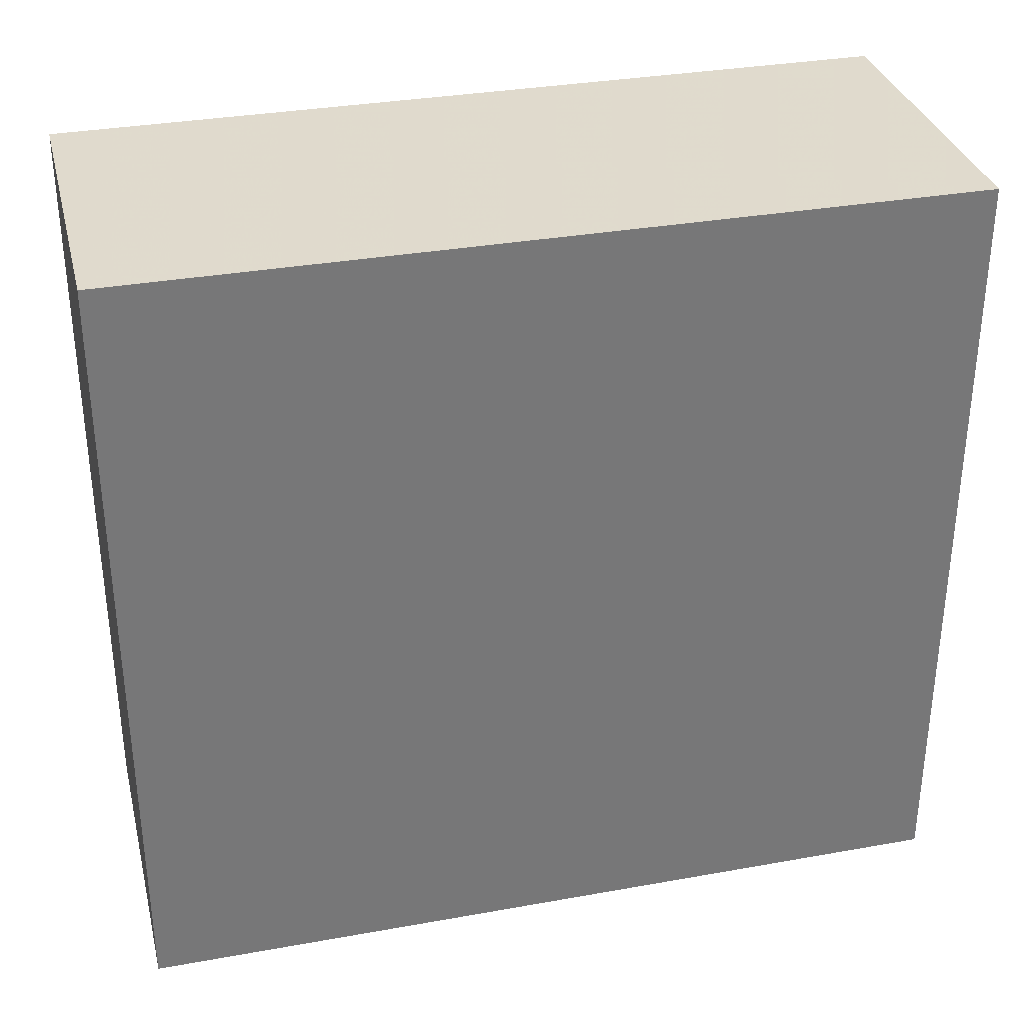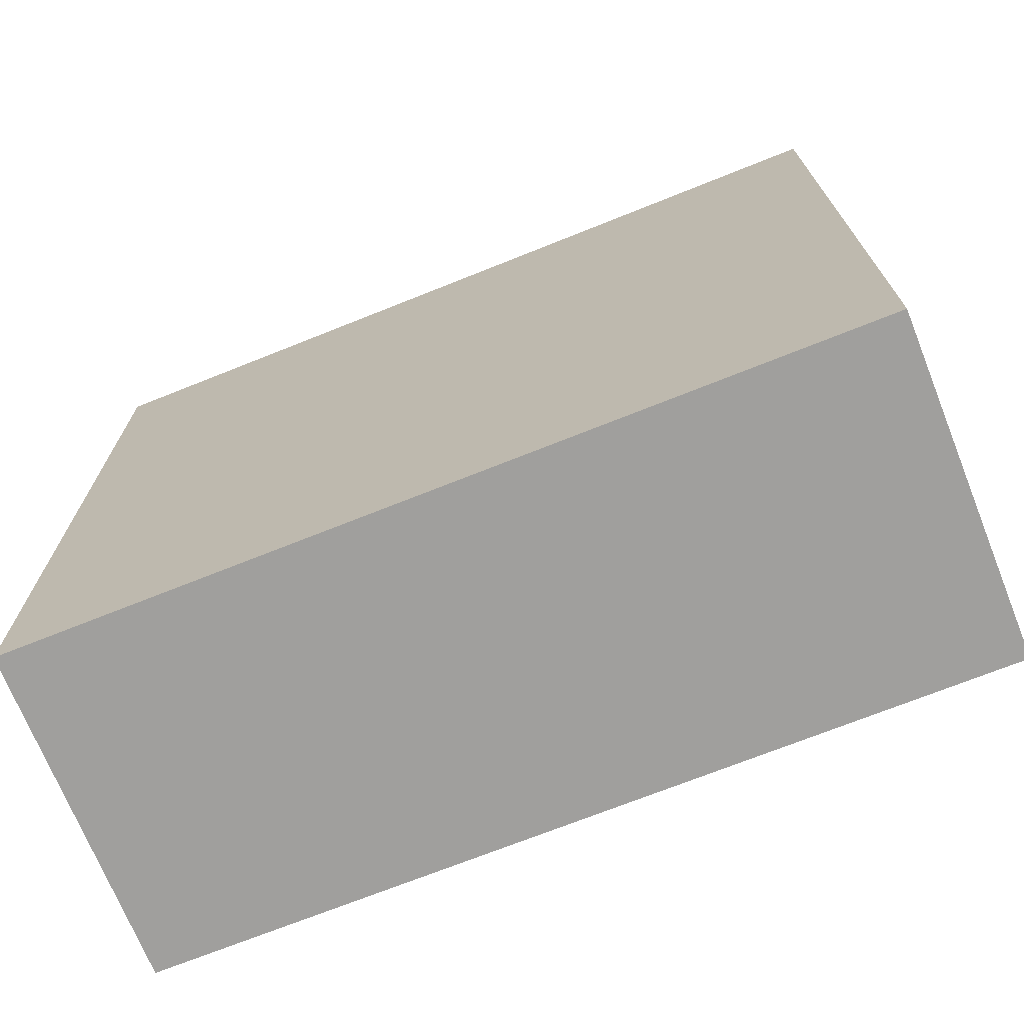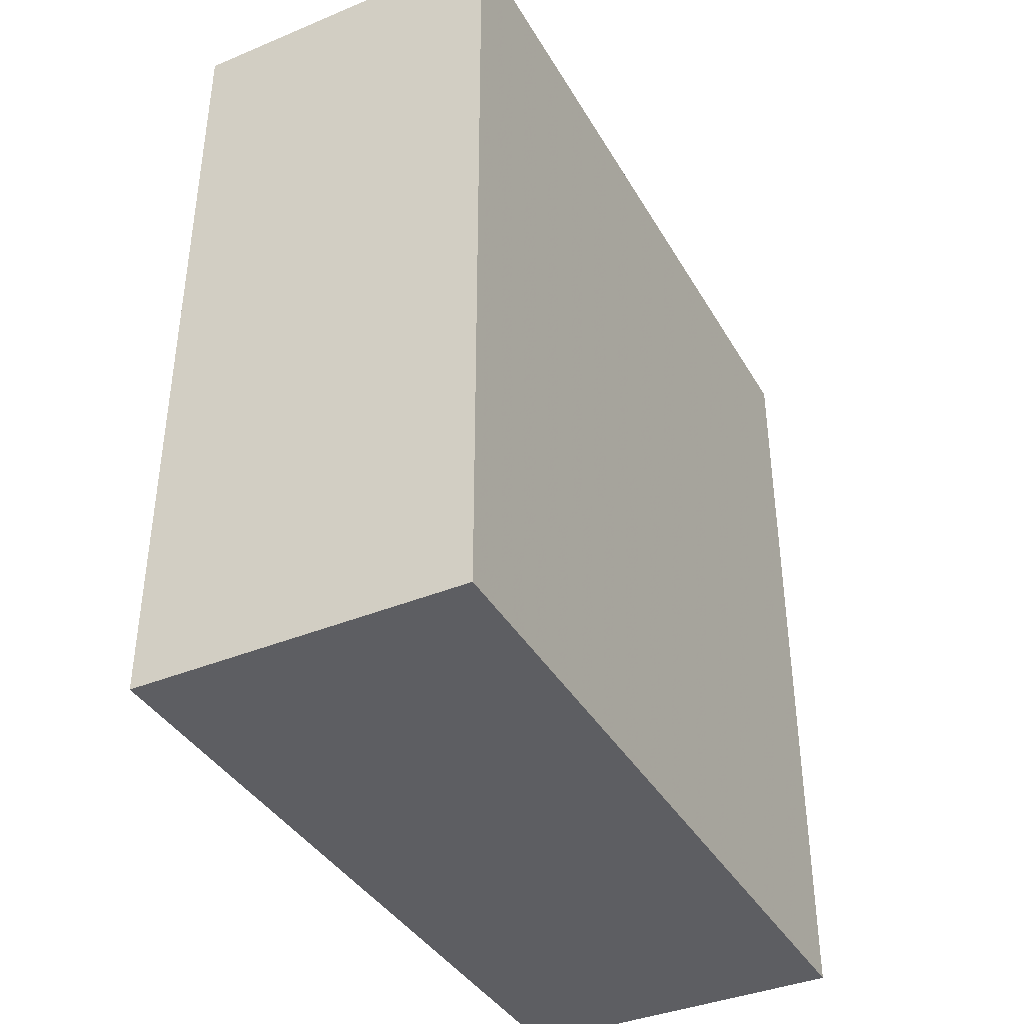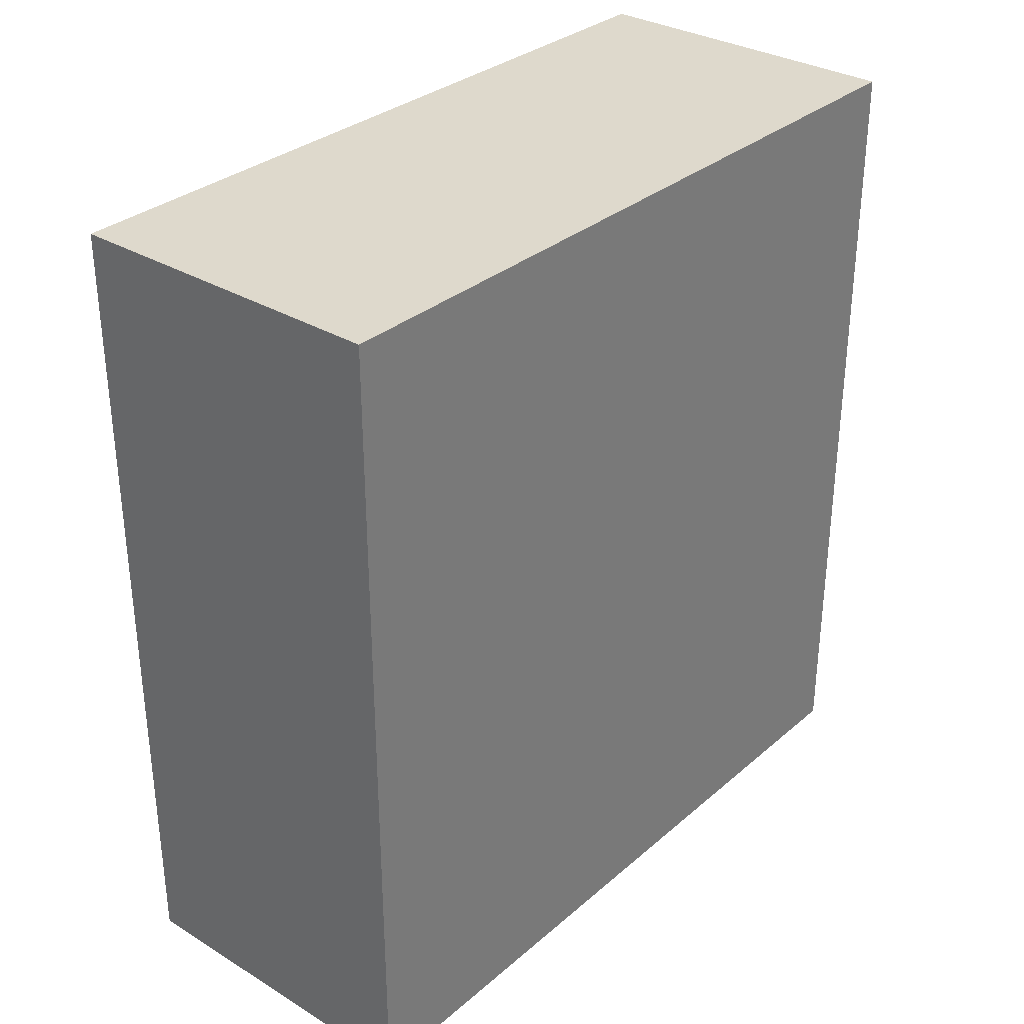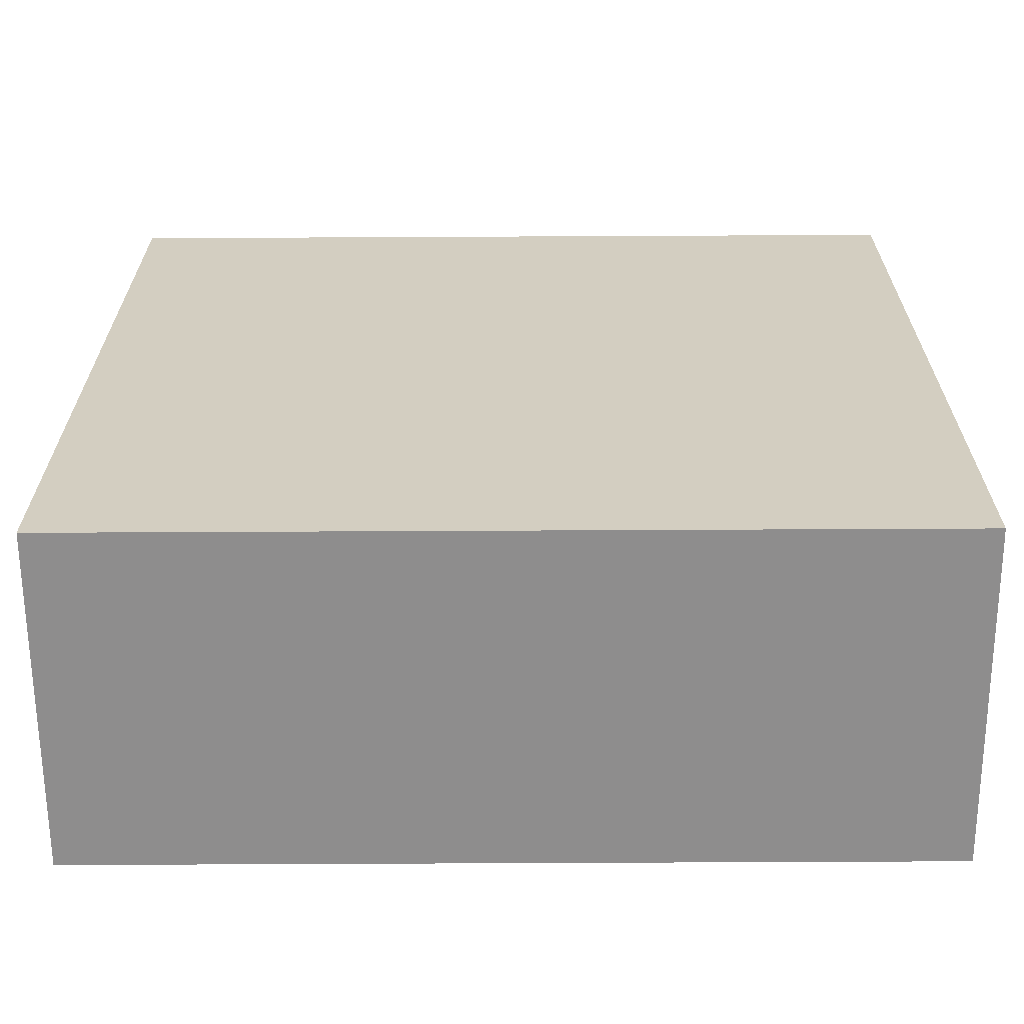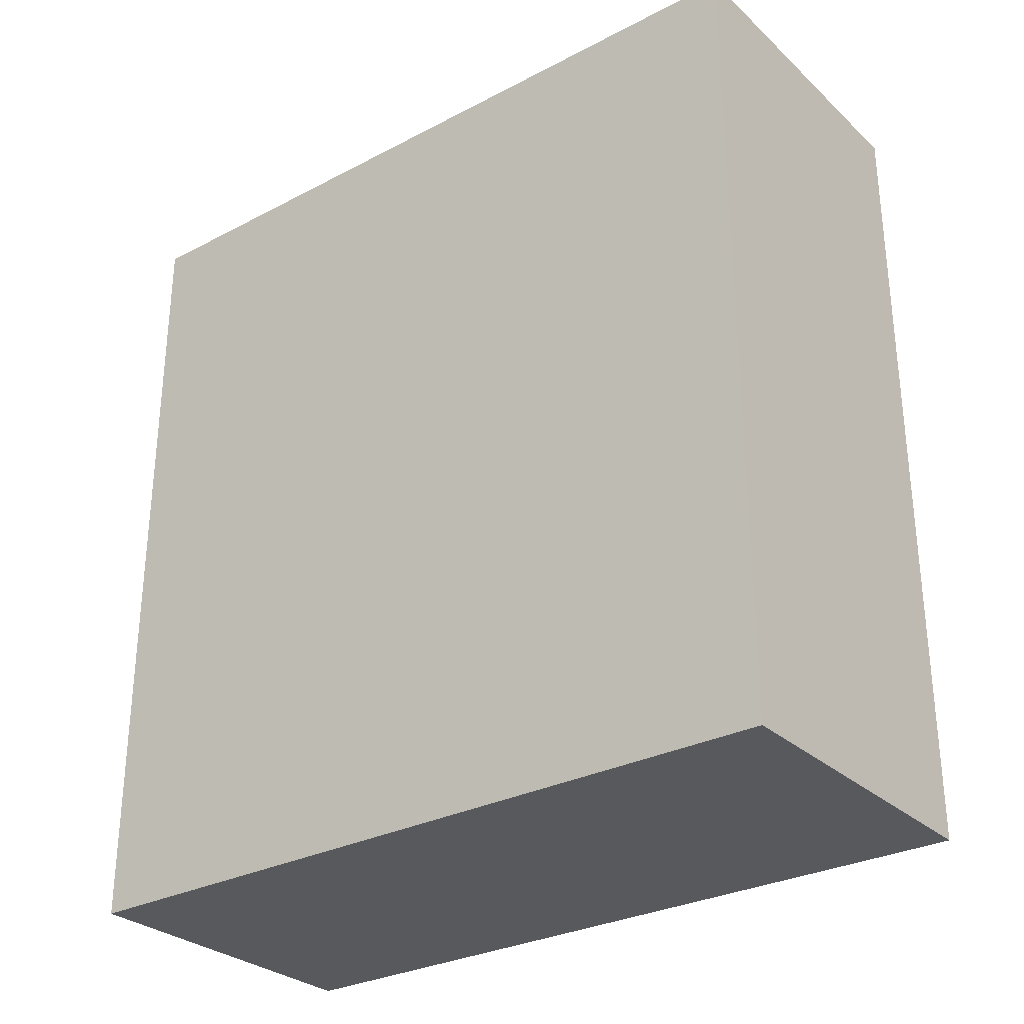
<metadata>
{"format":"obj","ext":"obj","renderer":"f3d","projection":"perspective","resolution":1024,"background":"white","views":[{"elev":33.1,"azim":-103.8,"up":"+Y"},{"elev":-71.2,"azim":-68.2,"up":"+Y"},{"elev":-39.0,"azim":-152.6,"up":"+Z"},{"elev":32.1,"azim":-139.8,"up":"+Z"},{"elev":-64.7,"azim":90.3,"up":"+Y"},{"elev":-29.7,"azim":127.5,"up":"+Z"}]}
</metadata>
<code>
o 9354
v 2162 1876 17.83
v 2162 1876 17.83
v 2162 1876 17.98
v 2162 1876 17.83
v 2162 1876 17.83
v 2162 1876 17.83
v 2162 1876 17.83
v 2162 1876 17.98
v 2162 1876 17.98
v 2162 1876 17.98
v 2162 1876 17.98
v 2162 1876 17.83
v 2162 1876 17.98
v 2162 1876 17.83
v 2162 1876 17.98
v 2162 1876 17.98
v 2162 1876 17.83
v 2162 1876 17.83
v 2162 1876 17.98
v 2162 1876 17.98
v 2162 1876 17.98
v 2162 1876 17.83
v 2162 1876 17.83
v 2162 1876 17.98
v 2162 1876 17.98
v 2162 1876 17.98
v 2162 1876 17.98
v 2162 1876 17.98
v 2162 1876 17.83
f 1 2 3
f 1 4 5
f 6 2 7
f 8 9 7
f 10 7 11
f 12 13 14
f 14 15 16
f 17 15 18
f 19 20 21
f 22 23 20
f 24 25 26
f 27 28 29

</code>
